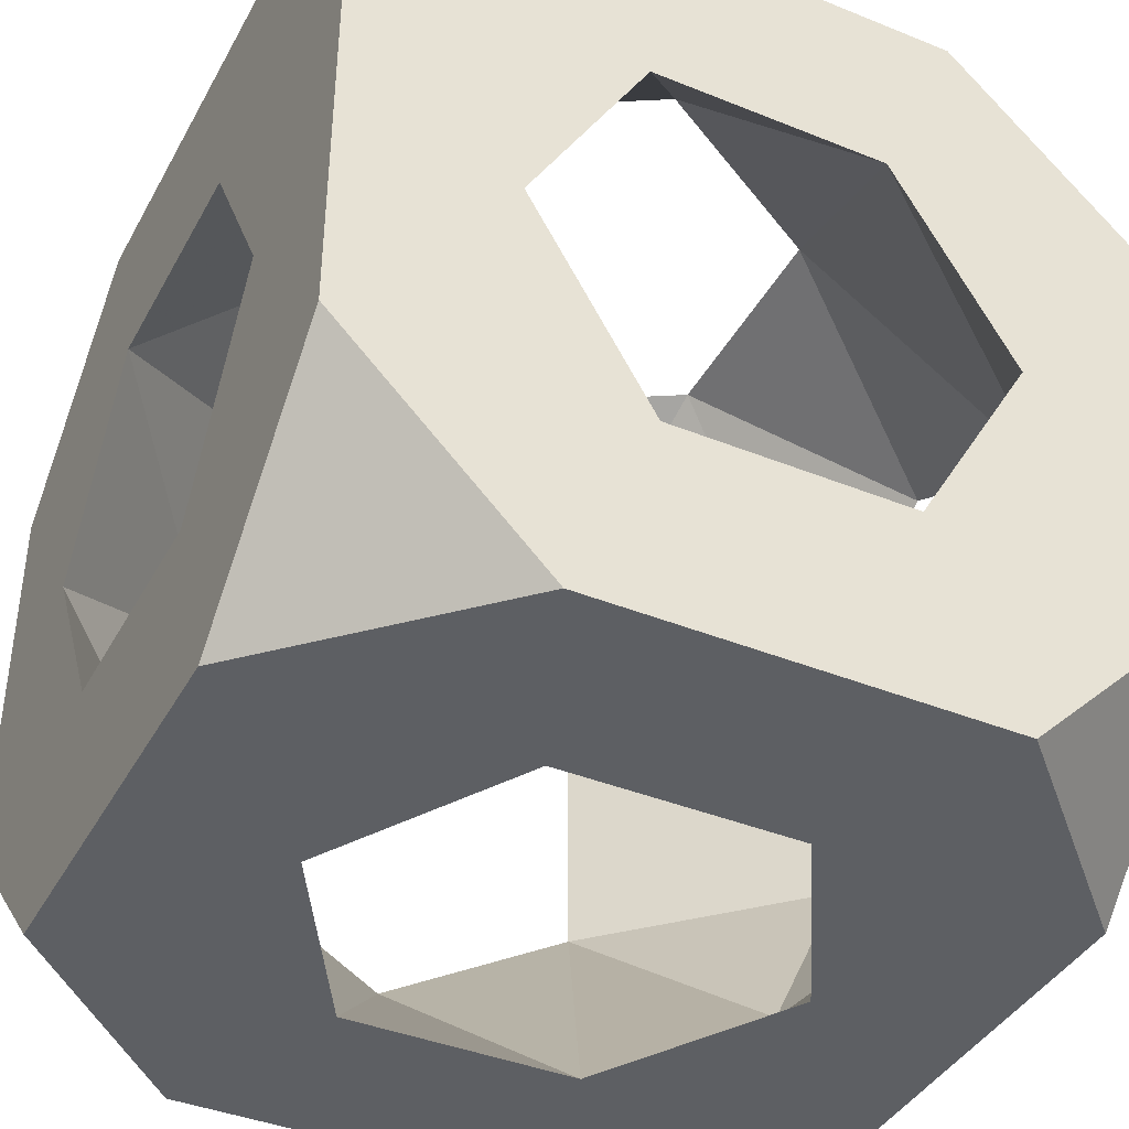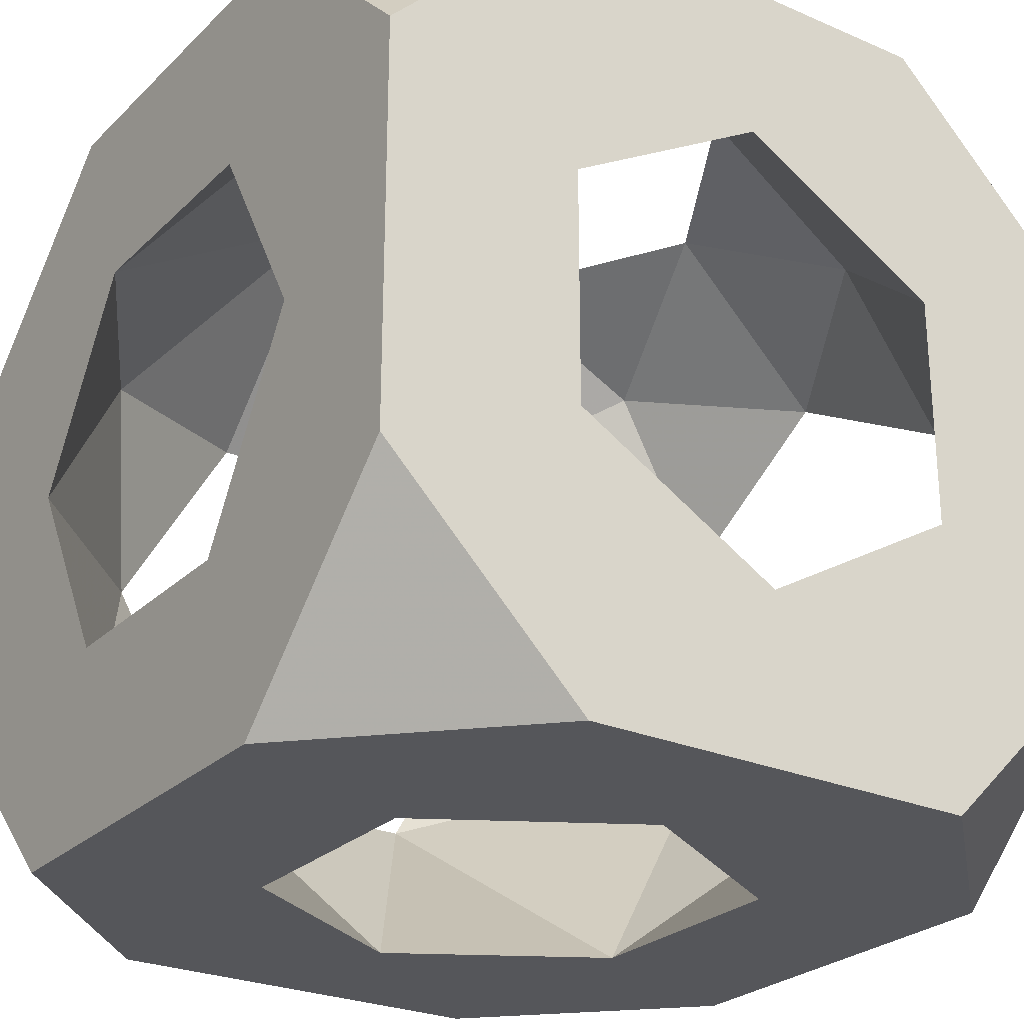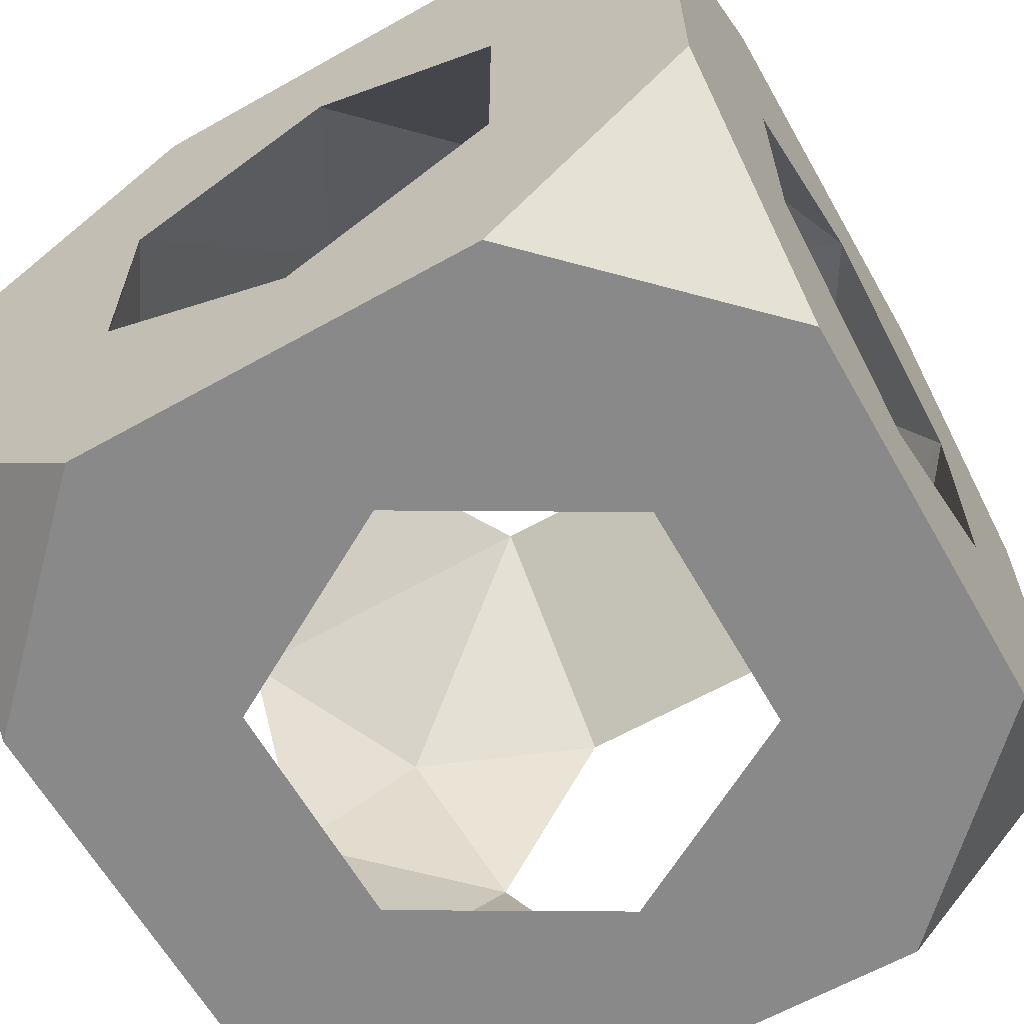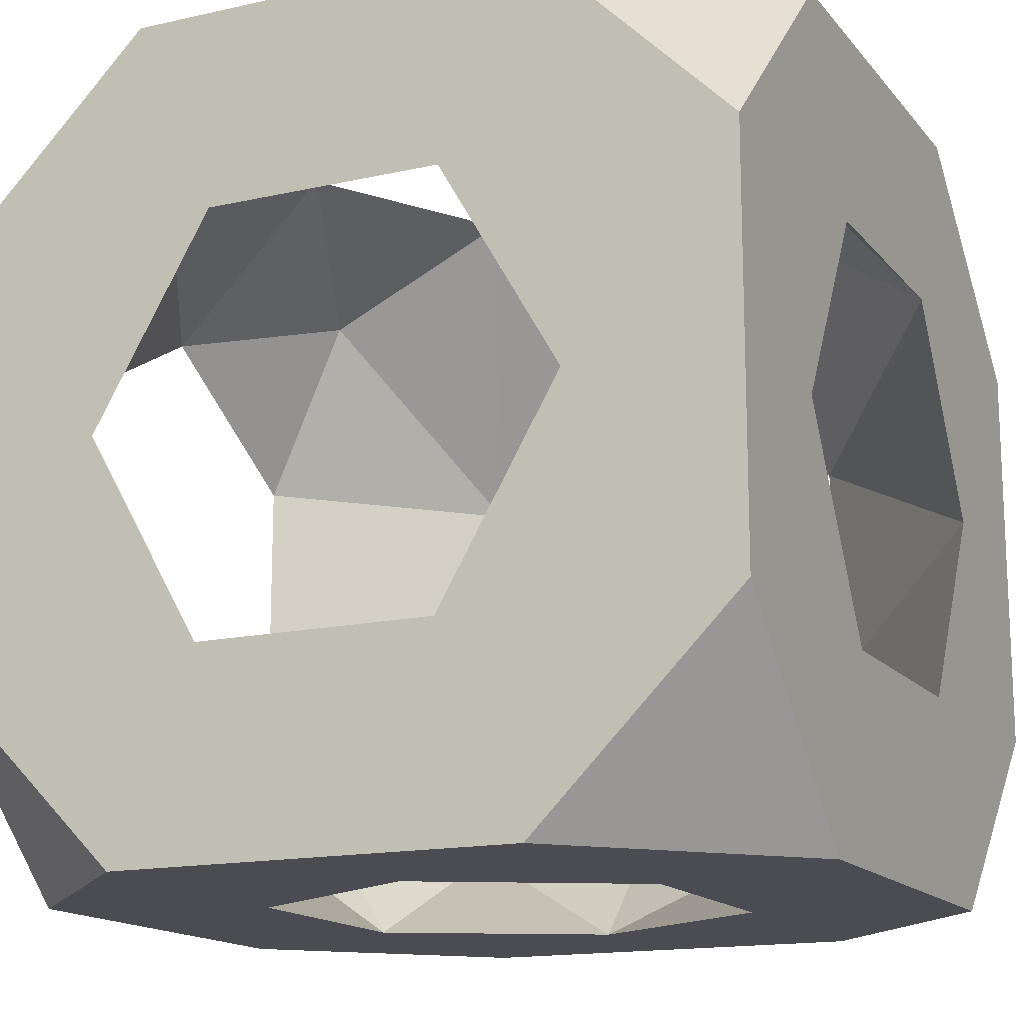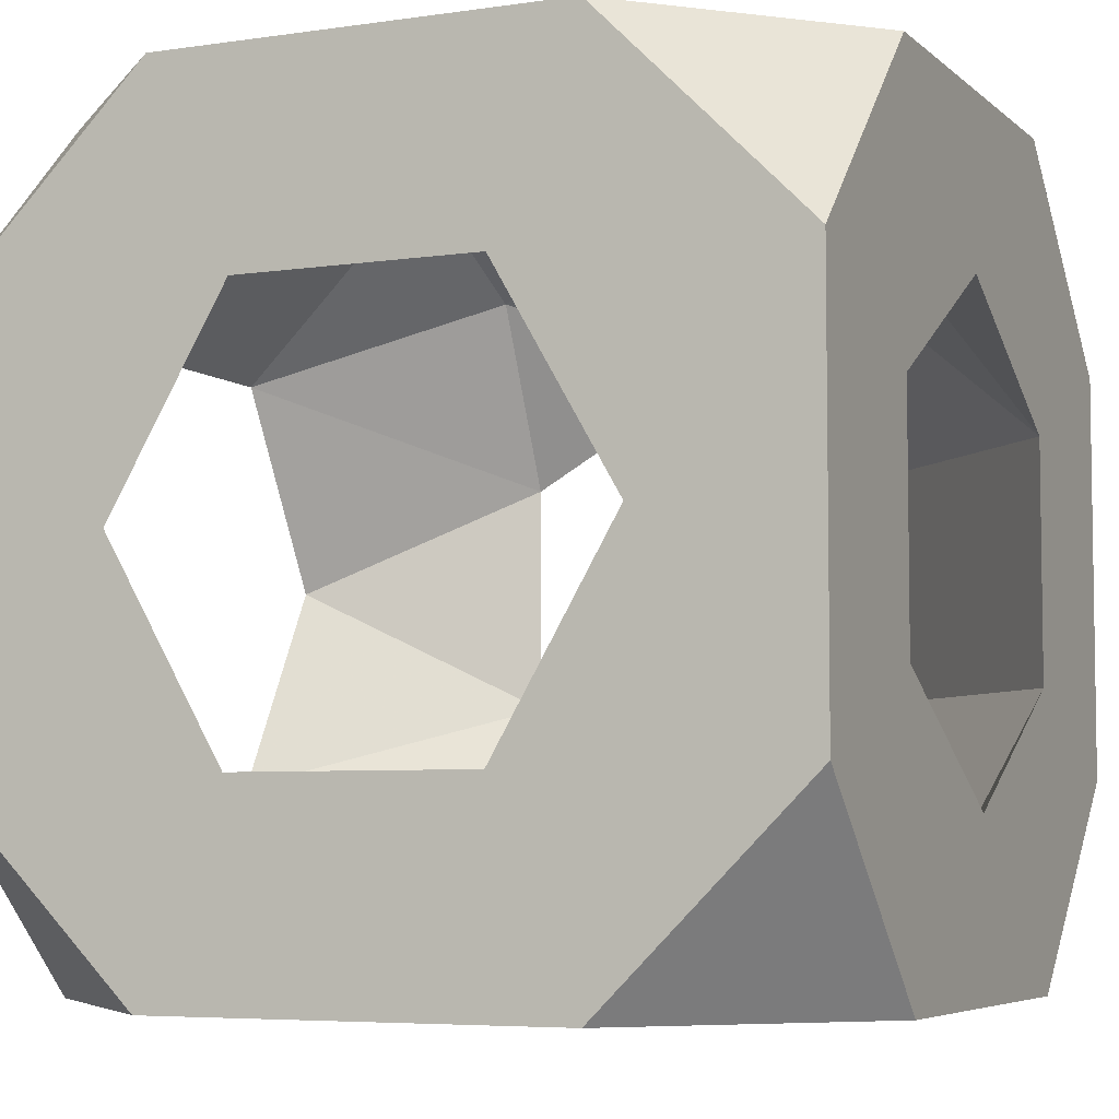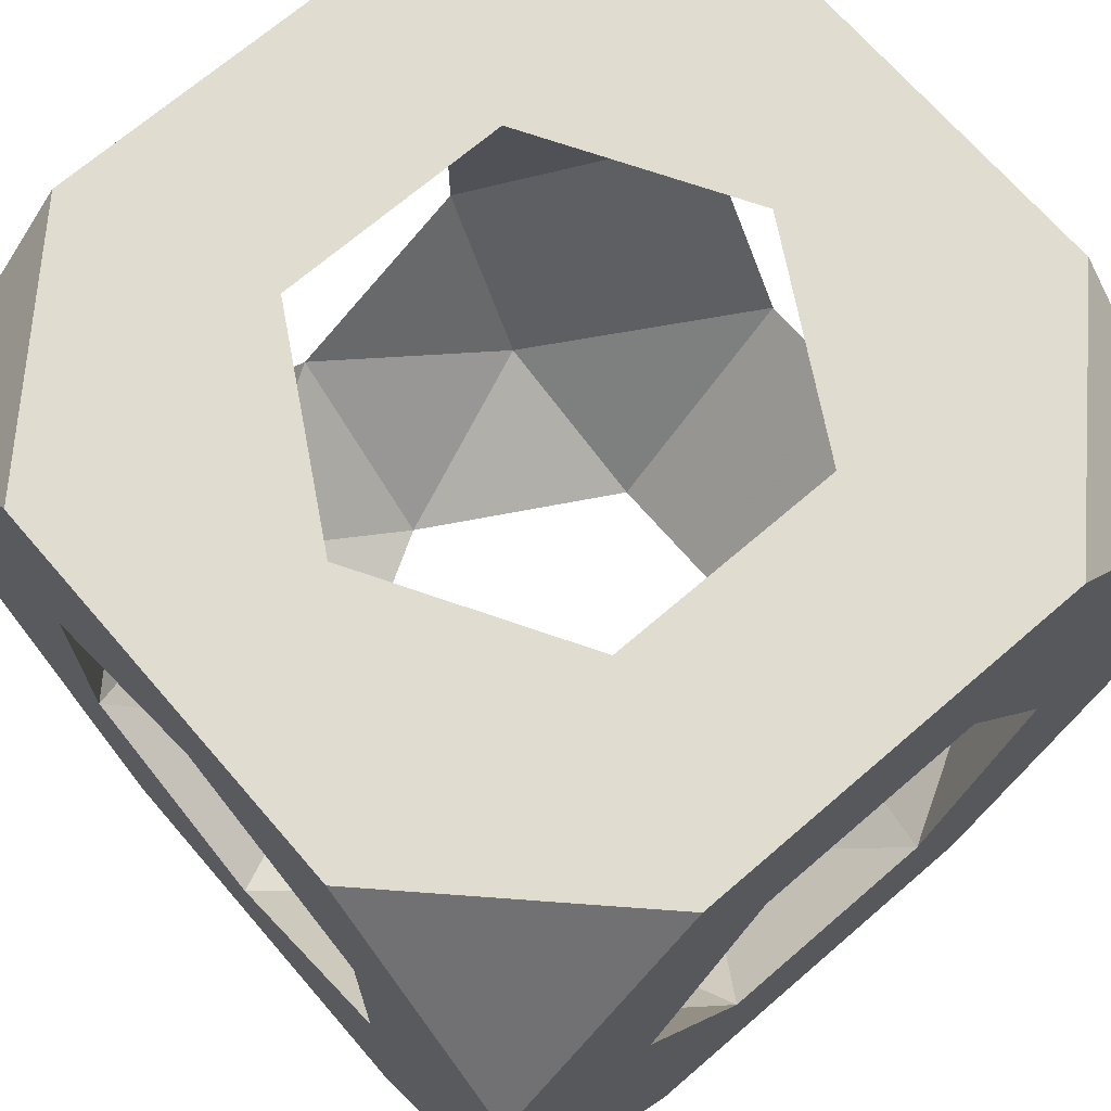
<metadata>
{"format":"obj","ext":"obj","renderer":"f3d","projection":"perspective","resolution":1024,"background":"white","views":[{"elev":-40.2,"azim":-26.5,"up":"+Z"},{"elev":-26.0,"azim":55.6,"up":"+Z"},{"elev":-63.1,"azim":-60.4,"up":"+Y"},{"elev":-15.4,"azim":-64.6,"up":"+Z"},{"elev":-5.6,"azim":24.4,"up":"+Z"},{"elev":69.6,"azim":-130.8,"up":"+Z"}]}
</metadata>
<code>
v -0.5 -0.25 1.975
v -0.5 0.25 1.975
v 0.25 0.5 2.975
v 0.5 0.25 2.975
v 0.5 0.5 2.725
v 0.5 -0.25 2.975
v -0.25 -0.5 1.975
v -0.5 -0.5 2.225
v -0.5 -0.5 2.725
v 0.25 -0.5 1.975
v 0.5 -0.25 1.975
v -0.25 0.5 2.975
v -0.5 0.5 2.725
v -0.5 0.25 2.975
v -0.5 0.5 2.225
v 0.5 -0.5 2.225
v 0.5 0.25 1.975
v 0.5 -0.5 2.725
v 0.25 -0.5 2.975
v -0.5 -0.25 2.975
v -0.25 -0.5 2.975
v 0.5 0.5 2.225
v -0.25 0.5 1.975
v 0.25 0.5 1.975
v -7.809e-07 0.2939 2.975
v 0.2546 0.147 2.975
v 0.2546 -0.147 2.975
v -2.987e-06 -0.2939 2.975
v -0.2546 -0.147 2.975
v -0.2546 0.147 2.975
v 0.2939 -0.5 2.475
v 0.147 -0.5 2.729
v -0.147 -0.5 2.729
v -0.2939 -0.5 2.475
v -0.147 -0.5 2.22
v 0.147 -0.5 2.22
v 0.5 9.537e-07 2.181
v 0.5 -0.2546 2.328
v 0.5 -0.2546 2.622
v 0.5 3.159e-06 2.769
v 0.5 0.2546 2.622
v 0.5 0.2546 2.328
v -0.5 -0.2939 2.475
v -0.5 -0.147 2.729
v -0.5 0.147 2.729
v -0.5 0.2939 2.475
v -0.5 0.147 2.22
v -0.5 -0.147 2.22
v -0.2939 -7.327e-08 1.975
v -0.147 0.2546 1.975
v 0.147 0.2546 1.975
v 0.2939 -3.784e-06 1.975
v 0.147 -0.2546 1.975
v -0.147 -0.2546 1.975
v 3.562e-07 0.5 2.181
v -0.2546 0.5 2.328
v -0.2546 0.5 2.622
v 4.53e-06 0.5 2.769
v 0.2546 0.5 2.622
v 0.2546 0.5 2.328
v 0.2285 0.3816 2.847
v -0.2431 0.3651 2.854
v -0.37 -0.3781 2.237
v 0.3834 0.2203 2.1
v -0.3796 -0.3723 2.707
v 0.3659 -0.2409 2.095
f 56 57 46
f 31 16 18
f 2 50 49
f 64 60 51
f 52 53 66
f 47 56 46
f 16 11 38
f 37 66 38
f 11 10 53
f 23 55 24
f 22 17 24
f 18 38 39
f 16 36 10
f 9 43 8
f 1 54 7
f 29 33 65
f 37 52 66
f 53 36 66
f 2 23 50
f 44 14 45
f 12 13 14
f 58 57 12
f 44 29 65
f 4 6 40
f 2 47 15
f 34 43 65
f 1 7 8
f 58 3 59
f 47 1 48
f 1 2 49
f 47 48 49
f 16 38 18
f 42 41 59
f 43 63 48
f 7 53 10
f 23 24 50
f 55 56 50
f 3 58 12
f 20 44 9
f 30 25 12
f 3 4 5
f 54 1 49
f 6 4 26
f 39 31 32
f 29 28 33
f 48 54 49
f 34 9 8
f 59 41 61
f 3 5 59
f 33 21 9
f 57 58 62
f 30 29 45
f 42 60 64
f 45 14 13
f 35 7 10
f 21 20 9
f 34 8 35
f 6 39 40
f 30 62 25
f 63 54 48
f 27 26 40
f 28 32 33
f 59 5 22
f 32 21 33
f 50 47 49
f 56 23 15
f 4 41 5
f 2 1 47
f 15 46 13
f 16 10 11
f 29 30 14
f 30 45 62
f 41 4 40
f 41 40 26
f 63 34 35
f 61 26 25
f 39 32 27
f 8 7 35
f 53 54 35
f 34 33 9
f 44 43 9
f 33 34 65
f 43 44 65
f 8 43 48
f 20 29 14
f 42 17 22
f 56 15 13
f 43 34 63
f 35 36 53
f 24 17 51
f 44 20 14
f 55 50 51
f 6 26 27
f 6 19 18
f 11 37 38
f 16 31 36
f 37 42 64
f 39 6 18
f 57 56 13
f 26 3 25
f 52 64 51
f 17 37 11
f 28 21 19
f 58 61 25
f 38 31 39
f 17 42 37
f 45 57 62
f 35 54 63
f 52 17 11
f 5 41 22
f 60 22 24
f 57 45 46
f 66 36 38
f 36 31 38
f 4 3 26
f 52 11 53
f 15 47 46
f 41 26 61
f 19 6 27
f 45 13 46
f 62 58 25
f 19 32 18
f 22 60 59
f 41 42 22
f 51 50 24
f 29 44 45
f 30 12 14
f 40 39 27
f 29 20 21
f 21 32 19
f 23 2 15
f 31 18 32
f 61 58 59
f 12 57 13
f 60 55 51
f 17 52 51
f 25 3 12
f 1 8 48
f 60 42 59
f 37 64 52
f 56 47 50
f 56 55 23
f 55 60 24
f 7 54 53
f 32 28 27
f 28 19 27
f 28 29 21
f 36 35 10

</code>
